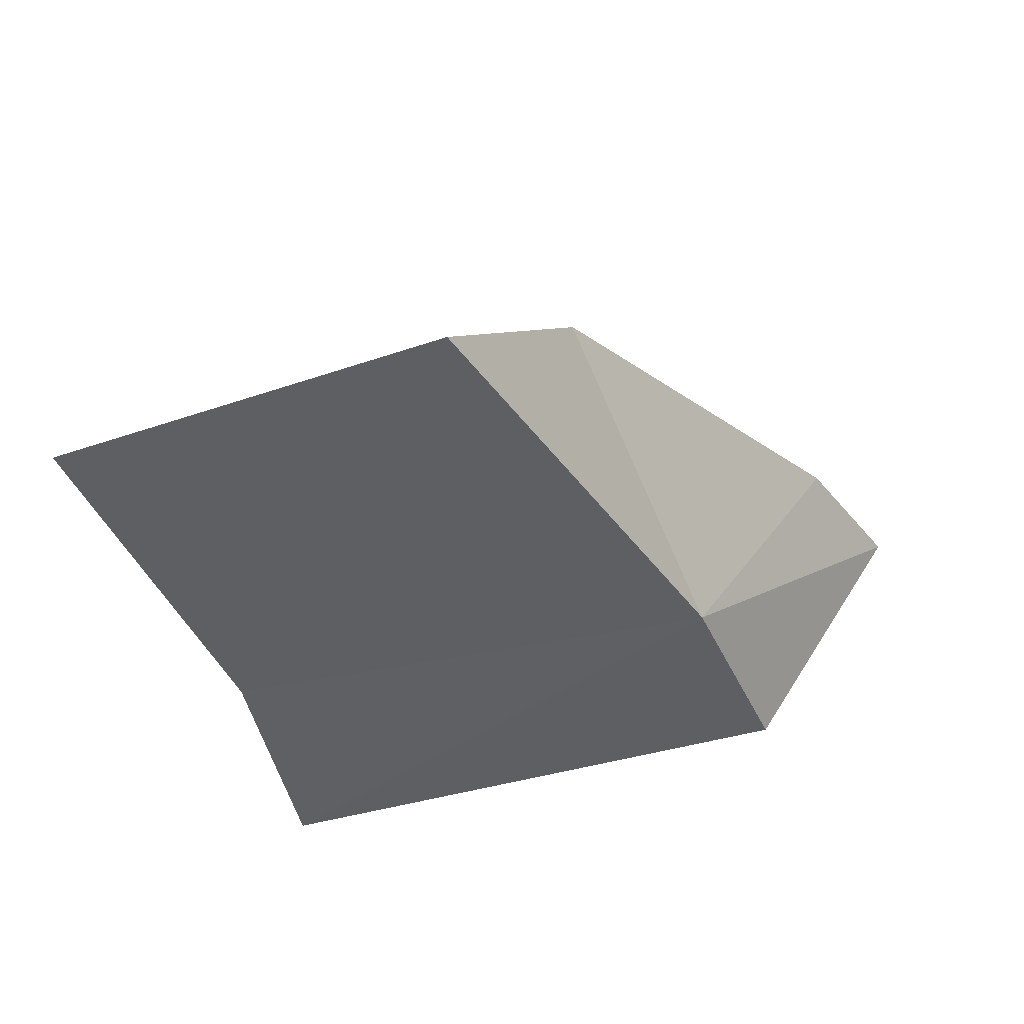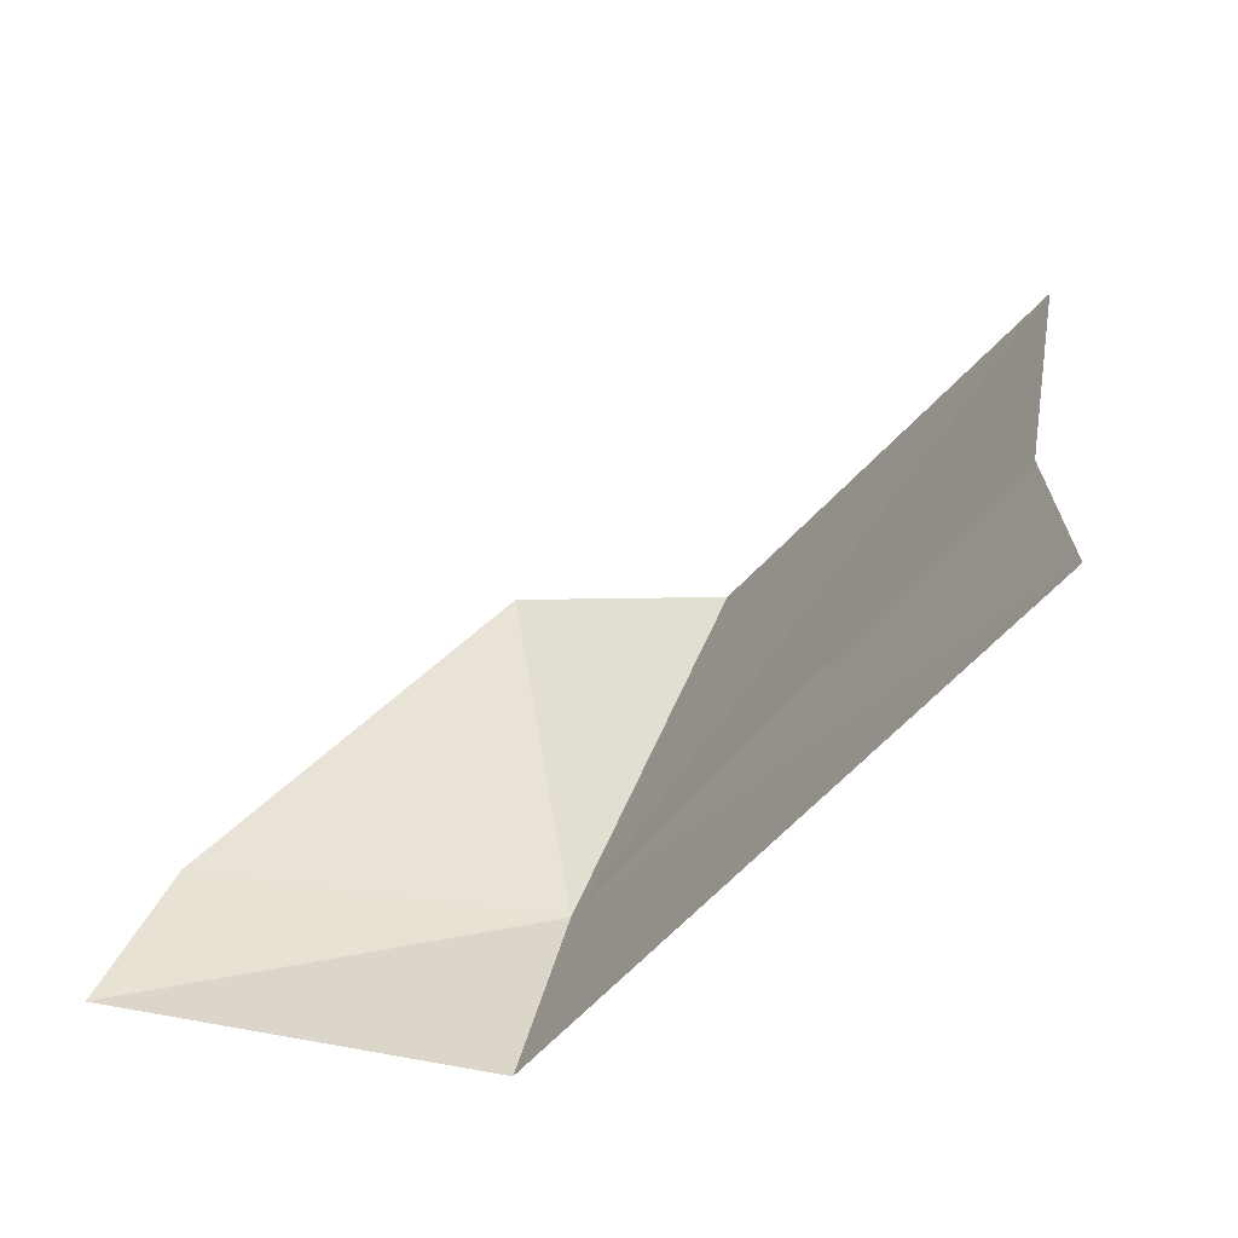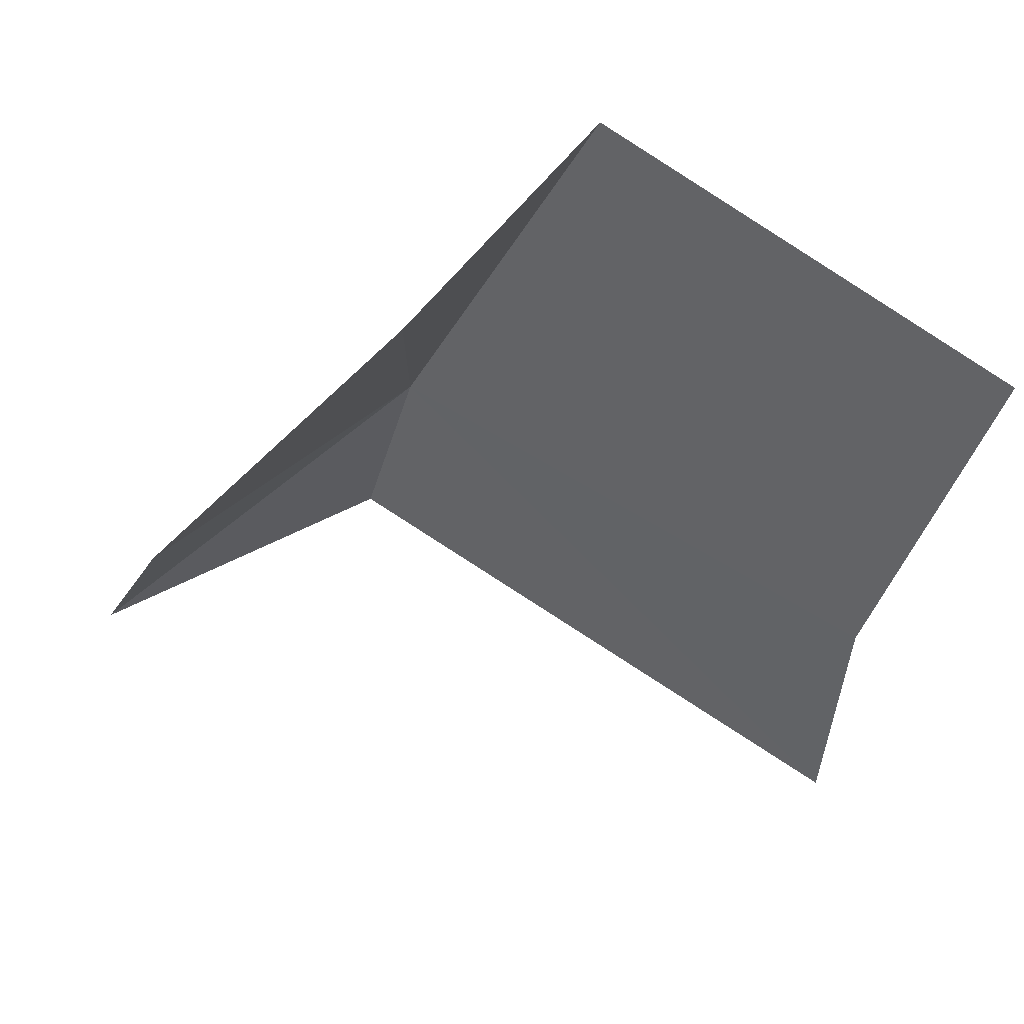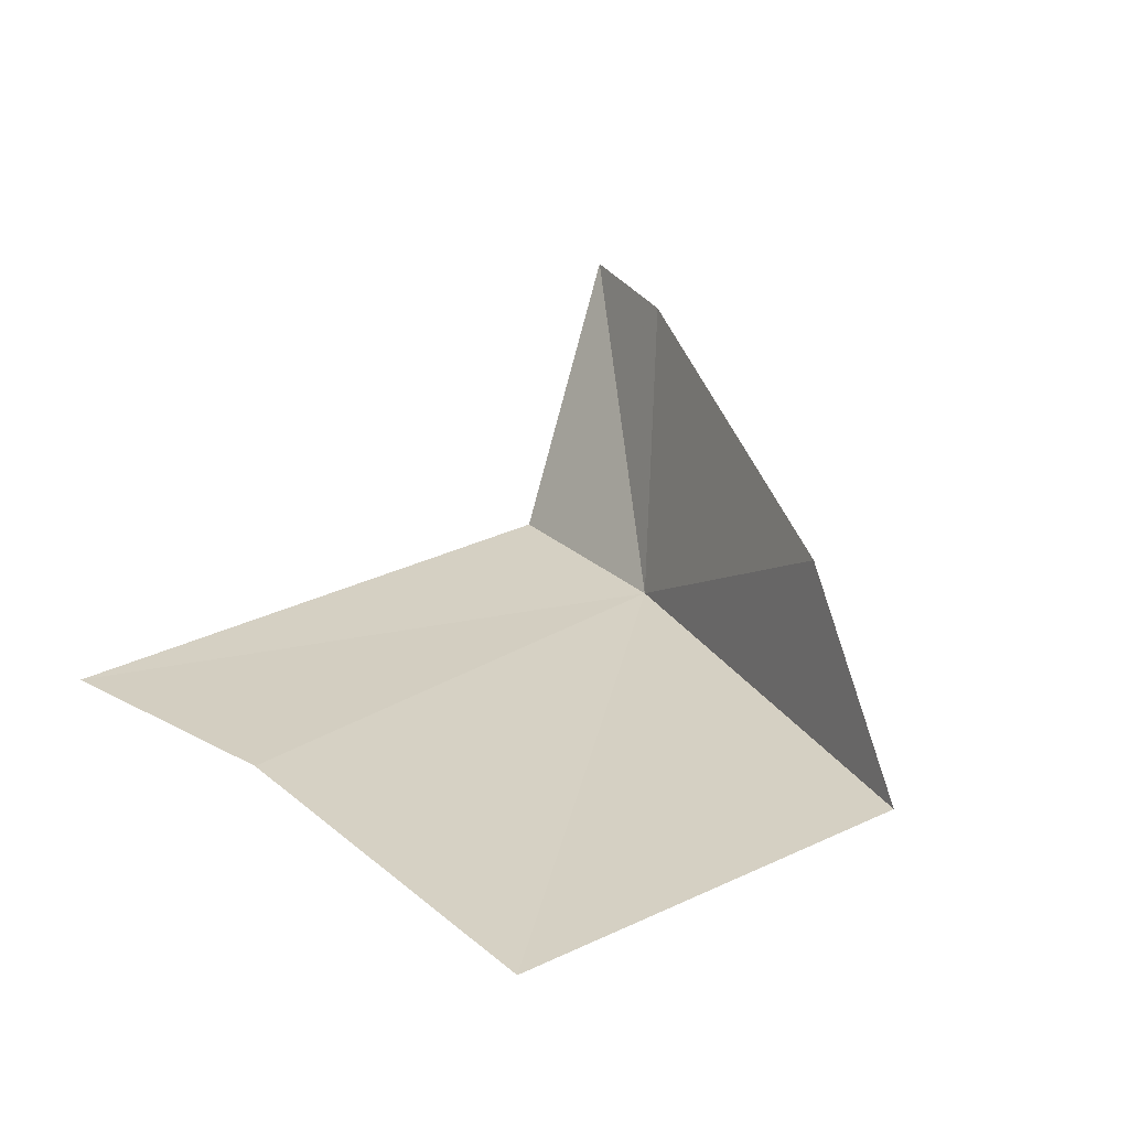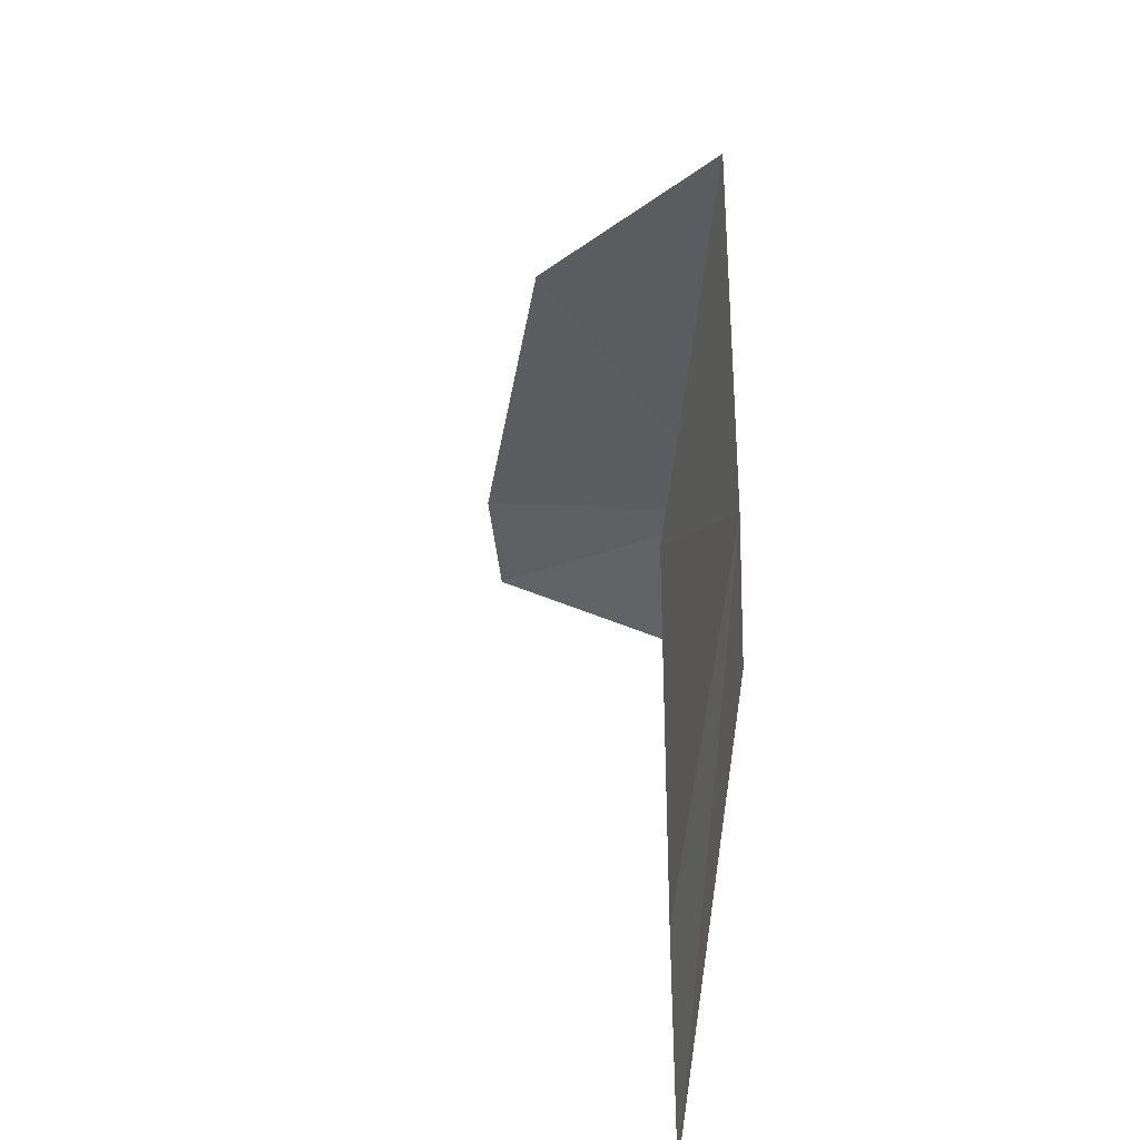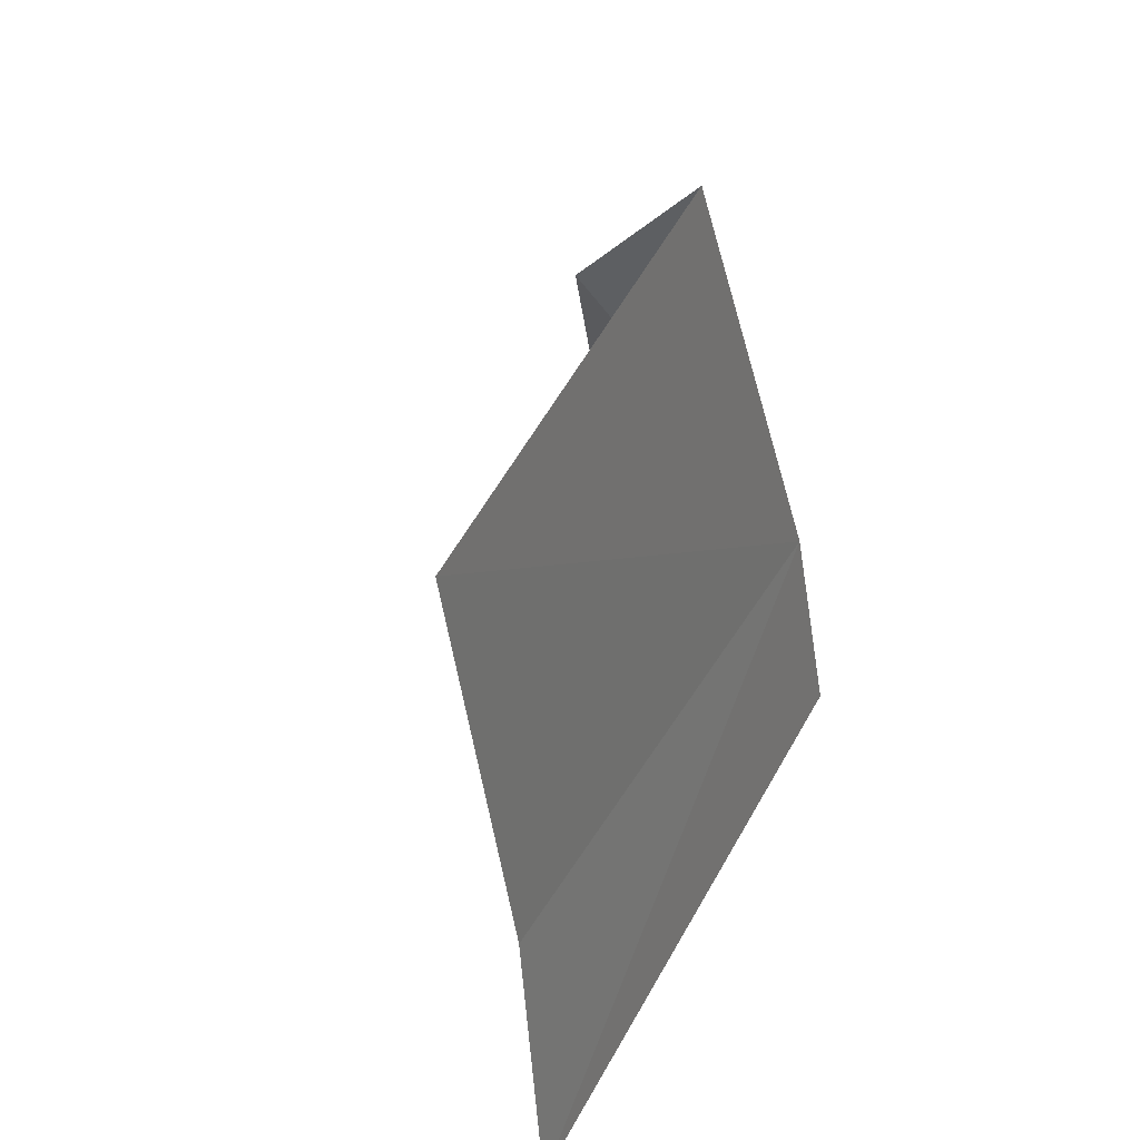
<metadata>
{"format":"obj","ext":"obj","renderer":"f3d","projection":"perspective","resolution":1024,"background":"white","views":[{"elev":-40.3,"azim":-173.7,"up":"+Z"},{"elev":-77.0,"azim":47.7,"up":"+Y"},{"elev":48.1,"azim":30.7,"up":"+Y"},{"elev":27.1,"azim":127.8,"up":"+Z"},{"elev":30.8,"azim":98.6,"up":"+Y"},{"elev":33.3,"azim":118.4,"up":"+Y"}]}
</metadata>
<code>
v 15.6 8.076 -28.22
v 16.03 9.142 -27.56
v 15.04 7.715 -27.2
v 15.36 7.262 -28.24
v 17.51 6.721 -28.25
v 17.98 9.305 -28.2
v 17.59 7.758 -28.21
v 14.75 7.19 -27.2
v 16.43 9.765 -28.19
f 1 3 2
f 1 6 7
f 1 7 5
f 1 8 3
f 1 2 9
f 1 9 6
f 1 5 4
f 1 4 8

</code>
